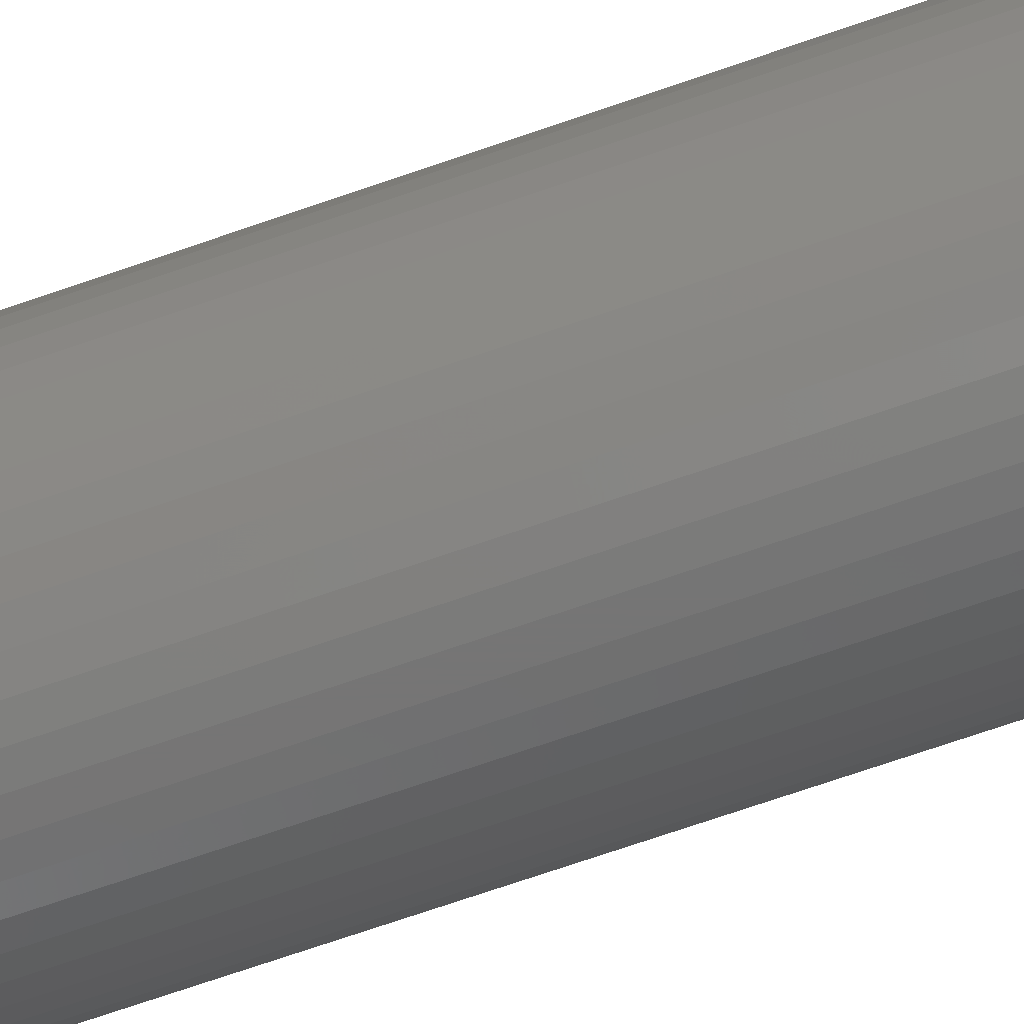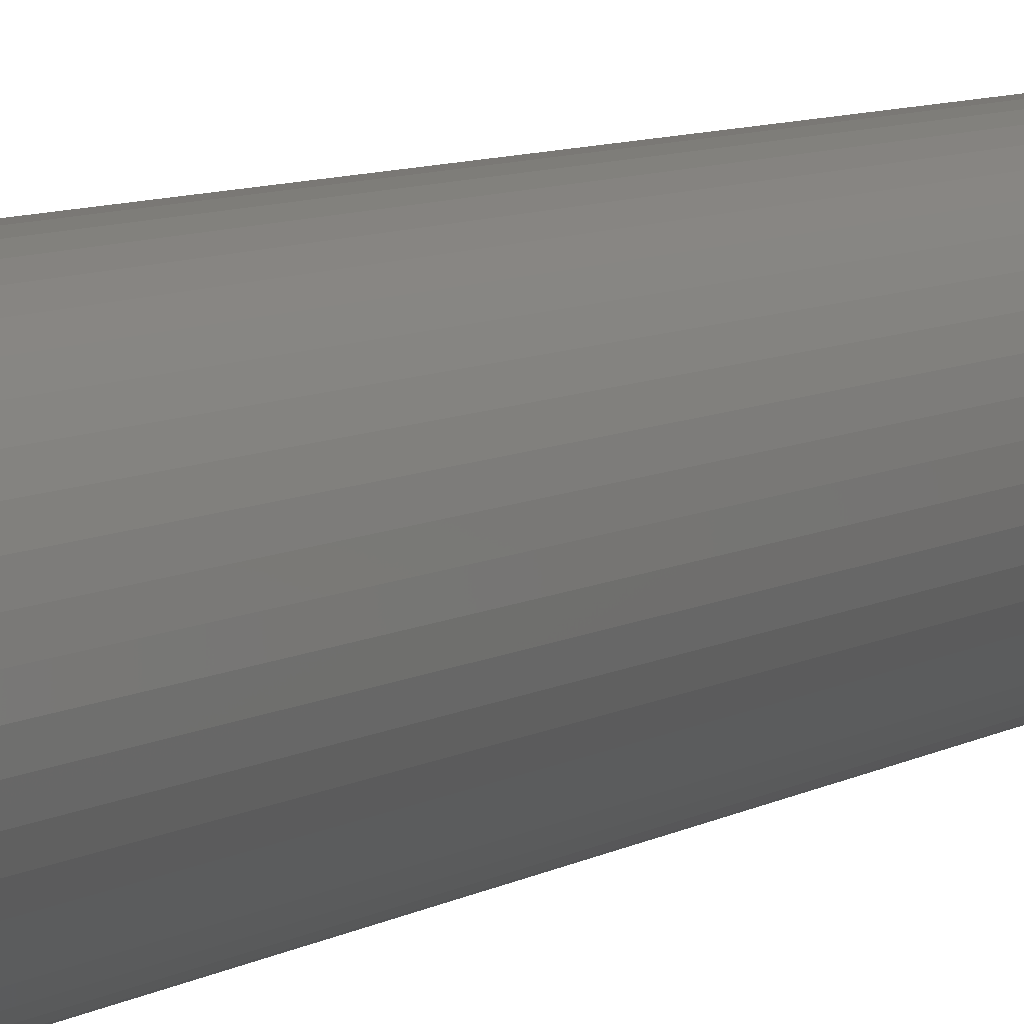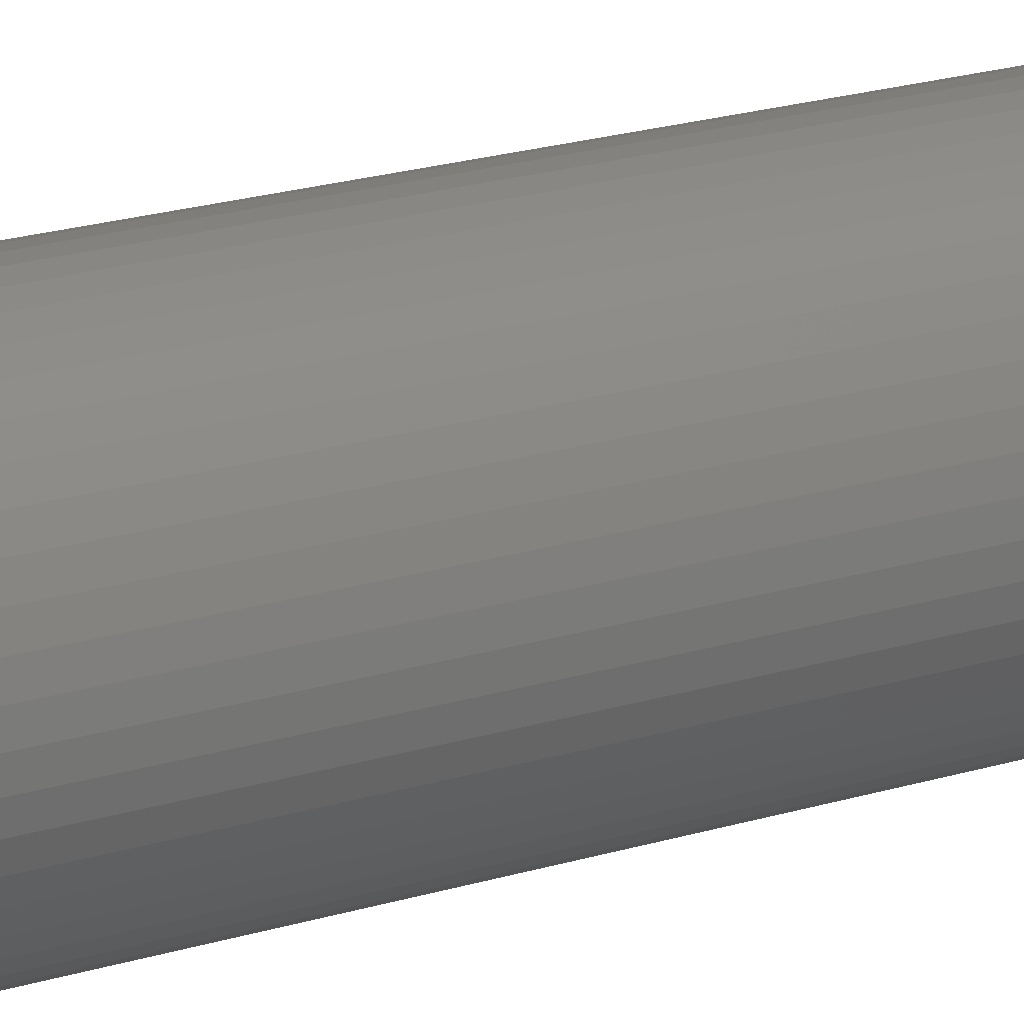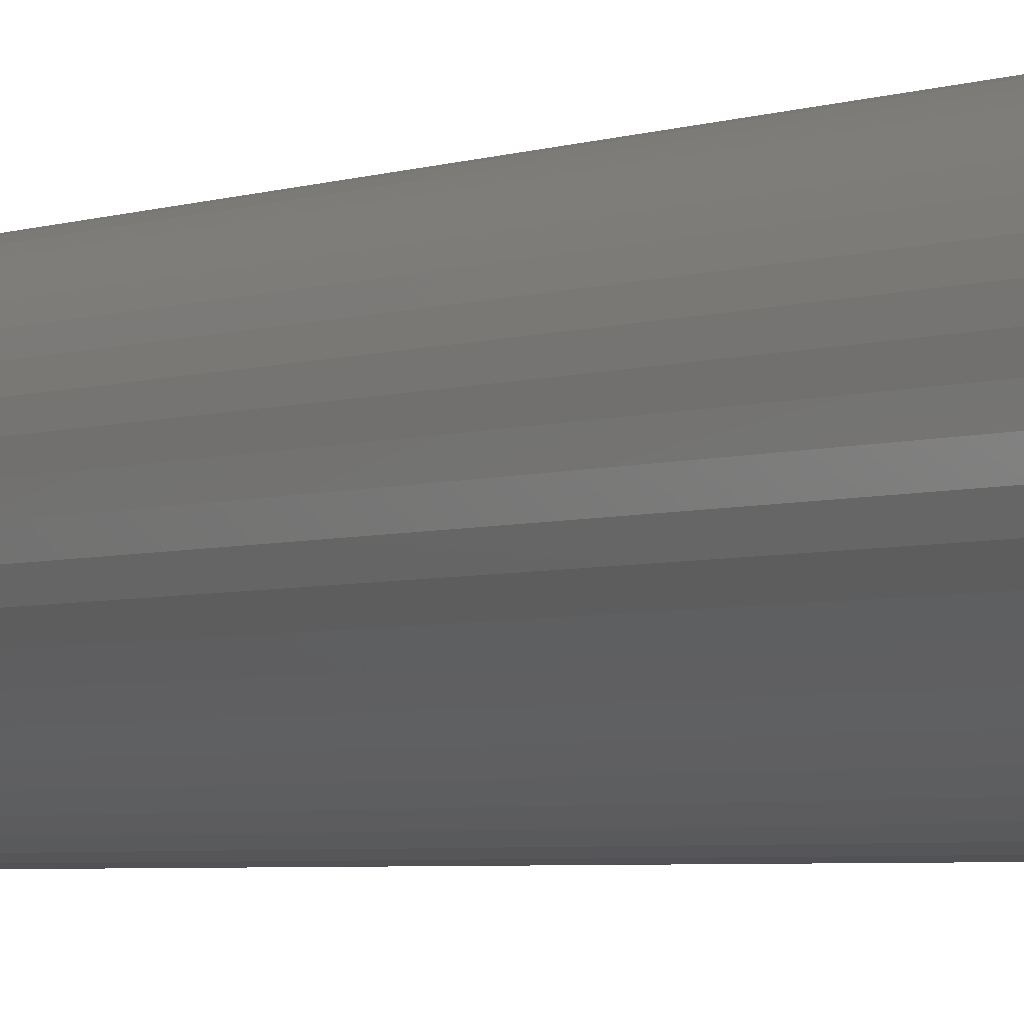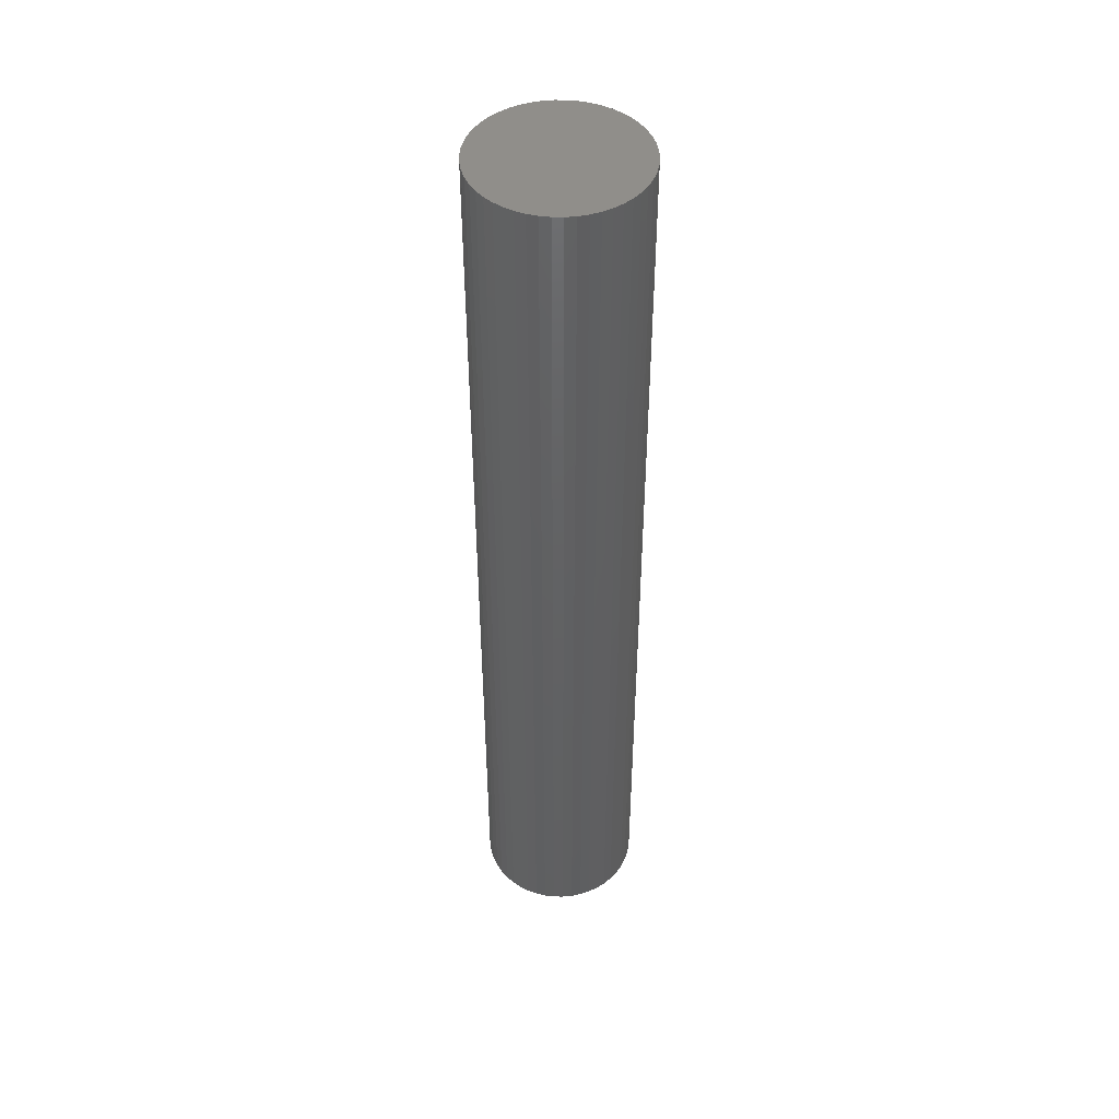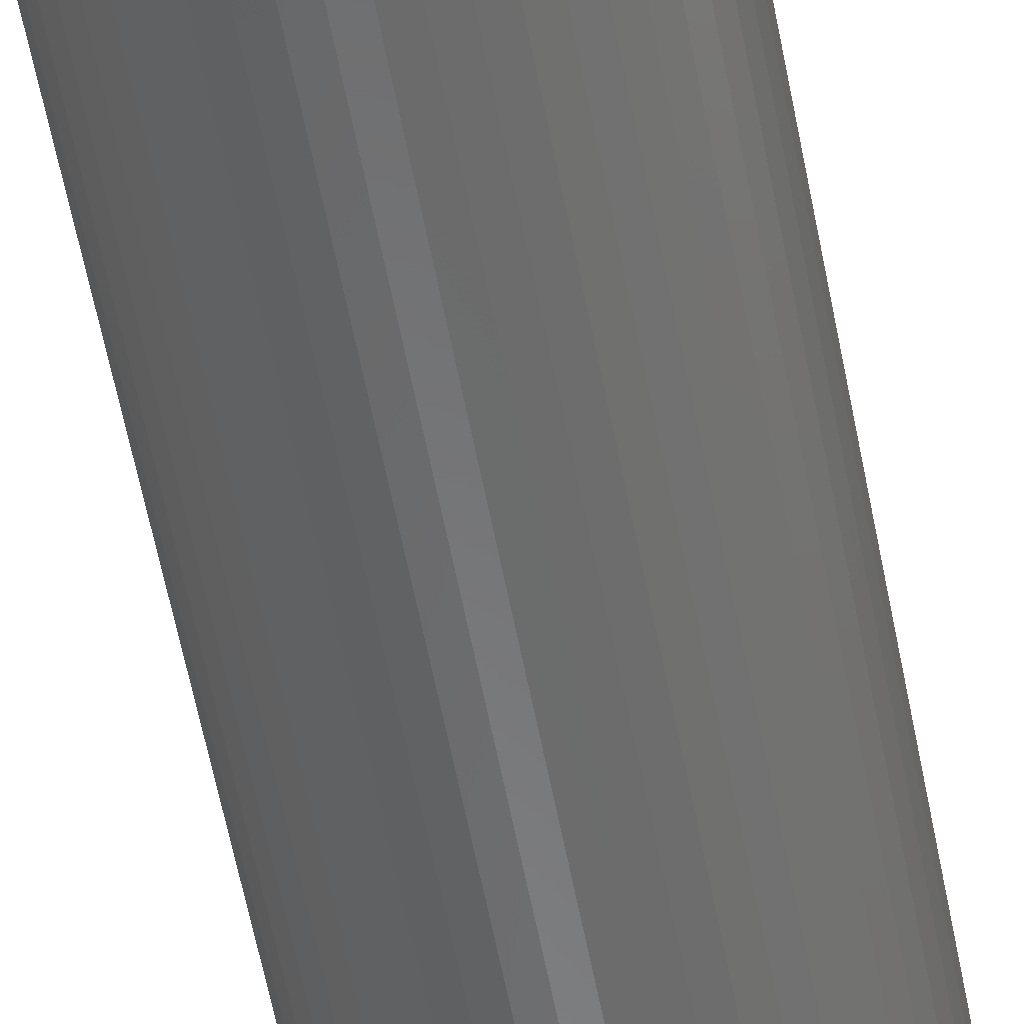
<metadata>
{"format":"stl","ext":"stl","renderer":"f3d","projection":"perspective","resolution":1024,"background":"white","views":[{"elev":-67.8,"azim":109.5,"up":"+Y"},{"elev":5.8,"azim":-154.6,"up":"+Y"},{"elev":17.6,"azim":56.7,"up":"+Y"},{"elev":-2.7,"azim":-30.3,"up":"+Y"},{"elev":46.7,"azim":-71.1,"up":"+Z"},{"elev":-56.0,"azim":-169.5,"up":"+Y"}]}
</metadata>
<code>
# stl→obj: 100 verts, 196 faces
v 3.85 0 22.5
v 3.82 0.4825 -22.5
v 3.82 0.4825 22.5
v 3.85 0 -22.5
v 0.2417 3.842 -22.5
v -0.2417 3.842 22.5
v 0.2417 3.842 22.5
v -0.2417 3.842 -22.5
v 3.82 -0.4825 22.5
v 3.729 0.9575 22.5
v 3.729 -0.9575 22.5
v 3.58 1.417 22.5
v 3.58 -1.417 22.5
v 3.374 1.855 22.5
v 3.374 -1.855 22.5
v 3.115 2.263 22.5
v 3.115 -2.263 22.5
v 2.807 2.636 22.5
v 2.807 -2.636 22.5
v 2.454 2.966 22.5
v 2.454 -2.966 22.5
v 2.063 3.251 22.5
v 2.063 -3.251 22.5
v 1.639 3.484 22.5
v 1.639 -3.484 22.5
v 1.19 3.662 22.5
v 1.19 -3.662 22.5
v 0.7214 3.782 22.5
v 0.7214 -3.782 22.5
v 0.2417 -3.842 22.5
v -0.2417 -3.842 22.5
v -0.7214 3.782 22.5
v -0.7214 -3.782 22.5
v -1.19 3.662 22.5
v -1.19 -3.662 22.5
v -1.639 3.484 22.5
v -1.639 -3.484 22.5
v -2.063 3.251 22.5
v -2.063 -3.251 22.5
v -2.454 2.966 22.5
v -2.454 -2.966 22.5
v -2.807 2.636 22.5
v -2.807 -2.636 22.5
v -3.115 2.263 22.5
v -3.115 -2.263 22.5
v -3.374 1.855 22.5
v -3.374 -1.855 22.5
v -3.58 1.417 22.5
v -3.58 -1.417 22.5
v -3.729 0.9575 22.5
v -3.729 -0.9575 22.5
v -3.82 0.4825 22.5
v -3.82 -0.4825 22.5
v -3.85 0 22.5
v 3.82 -0.4825 -22.5
v 3.729 -0.9575 -22.5
v 3.729 0.9575 -22.5
v 3.58 -1.417 -22.5
v 3.58 1.417 -22.5
v 3.374 -1.855 -22.5
v 3.374 1.855 -22.5
v 3.115 -2.263 -22.5
v 3.115 2.263 -22.5
v 2.807 -2.636 -22.5
v 2.807 2.636 -22.5
v 2.454 -2.966 -22.5
v 2.454 2.966 -22.5
v 2.063 -3.251 -22.5
v 2.063 3.251 -22.5
v 1.639 -3.484 -22.5
v 1.639 3.484 -22.5
v 1.19 -3.662 -22.5
v 1.19 3.662 -22.5
v 0.7214 -3.782 -22.5
v 0.7214 3.782 -22.5
v 0.2417 -3.842 -22.5
v -0.2417 -3.842 -22.5
v -0.7214 -3.782 -22.5
v -0.7214 3.782 -22.5
v -1.19 -3.662 -22.5
v -1.19 3.662 -22.5
v -1.639 -3.484 -22.5
v -1.639 3.484 -22.5
v -2.063 -3.251 -22.5
v -2.063 3.251 -22.5
v -2.454 -2.966 -22.5
v -2.454 2.966 -22.5
v -2.807 -2.636 -22.5
v -2.807 2.636 -22.5
v -3.115 -2.263 -22.5
v -3.115 2.263 -22.5
v -3.374 -1.855 -22.5
v -3.374 1.855 -22.5
v -3.58 -1.417 -22.5
v -3.58 1.417 -22.5
v -3.729 -0.9575 -22.5
v -3.729 0.9575 -22.5
v -3.82 -0.4825 -22.5
v -3.82 0.4825 -22.5
v -3.85 0 -22.5
f 1 2 3
f 2 1 4
f 5 6 7
f 6 5 8
f 3 9 1
f 10 9 3
f 10 11 9
f 12 11 10
f 12 13 11
f 14 13 12
f 14 15 13
f 16 15 14
f 16 17 15
f 18 17 16
f 18 19 17
f 20 19 18
f 20 21 19
f 22 21 20
f 22 23 21
f 24 23 22
f 24 25 23
f 26 25 24
f 26 27 25
f 28 27 26
f 28 29 27
f 7 29 28
f 7 30 29
f 6 30 7
f 6 31 30
f 32 31 6
f 32 33 31
f 34 33 32
f 34 35 33
f 36 35 34
f 36 37 35
f 38 37 36
f 38 39 37
f 40 39 38
f 40 41 39
f 42 41 40
f 42 43 41
f 44 43 42
f 44 45 43
f 46 45 44
f 46 47 45
f 48 47 46
f 48 49 47
f 50 49 48
f 50 51 49
f 52 51 50
f 52 53 51
f 53 52 54
f 55 2 4
f 56 2 55
f 56 57 2
f 58 57 56
f 58 59 57
f 60 59 58
f 60 61 59
f 62 61 60
f 62 63 61
f 64 63 62
f 64 65 63
f 66 65 64
f 66 67 65
f 68 67 66
f 68 69 67
f 70 69 68
f 70 71 69
f 72 71 70
f 72 73 71
f 74 73 72
f 74 75 73
f 76 75 74
f 76 5 75
f 77 5 76
f 77 8 5
f 78 8 77
f 78 79 8
f 80 79 78
f 80 81 79
f 82 81 80
f 82 83 81
f 84 83 82
f 84 85 83
f 86 85 84
f 86 87 85
f 88 87 86
f 88 89 87
f 90 89 88
f 90 91 89
f 92 91 90
f 92 93 91
f 94 93 92
f 94 95 93
f 96 95 94
f 96 97 95
f 98 97 96
f 98 99 97
f 99 98 100
f 87 42 40
f 42 87 89
f 81 36 34
f 36 81 83
f 12 61 14
f 61 12 59
f 71 26 24
f 26 71 73
f 67 22 20
f 22 67 69
f 95 46 93
f 46 95 48
f 97 48 95
f 48 97 50
f 83 38 36
f 38 83 85
f 79 34 32
f 34 79 81
f 13 56 11
f 56 13 58
f 10 59 12
f 59 10 57
f 3 57 10
f 57 3 2
f 65 20 18
f 20 65 67
f 14 63 16
f 63 14 61
f 73 28 26
f 28 73 75
f 91 42 89
f 42 91 44
f 8 32 6
f 32 8 79
f 9 4 1
f 4 9 55
f 88 41 43
f 41 88 86
f 94 51 96
f 51 94 49
f 90 47 92
f 47 90 45
f 77 30 31
f 30 77 76
f 70 23 25
f 23 70 68
f 66 19 21
f 19 66 64
f 15 58 13
f 58 15 60
f 17 60 15
f 60 17 62
f 16 65 18
f 65 16 63
f 75 7 28
f 7 75 5
f 69 24 22
f 24 69 71
f 93 44 91
f 44 93 46
f 99 50 97
f 50 99 52
f 100 52 99
f 52 100 54
f 85 40 38
f 40 85 87
f 11 55 9
f 55 11 56
f 82 35 37
f 35 82 80
f 92 49 94
f 49 92 47
f 88 45 90
f 45 88 43
f 98 54 100
f 54 98 53
f 72 25 27
f 25 72 70
f 74 27 29
f 27 74 72
f 76 29 30
f 29 76 74
f 19 62 17
f 62 19 64
f 78 31 33
f 31 78 77
f 84 37 39
f 37 84 82
f 96 53 98
f 53 96 51
f 68 21 23
f 21 68 66
f 80 33 35
f 33 80 78
f 86 39 41
f 39 86 84

</code>
